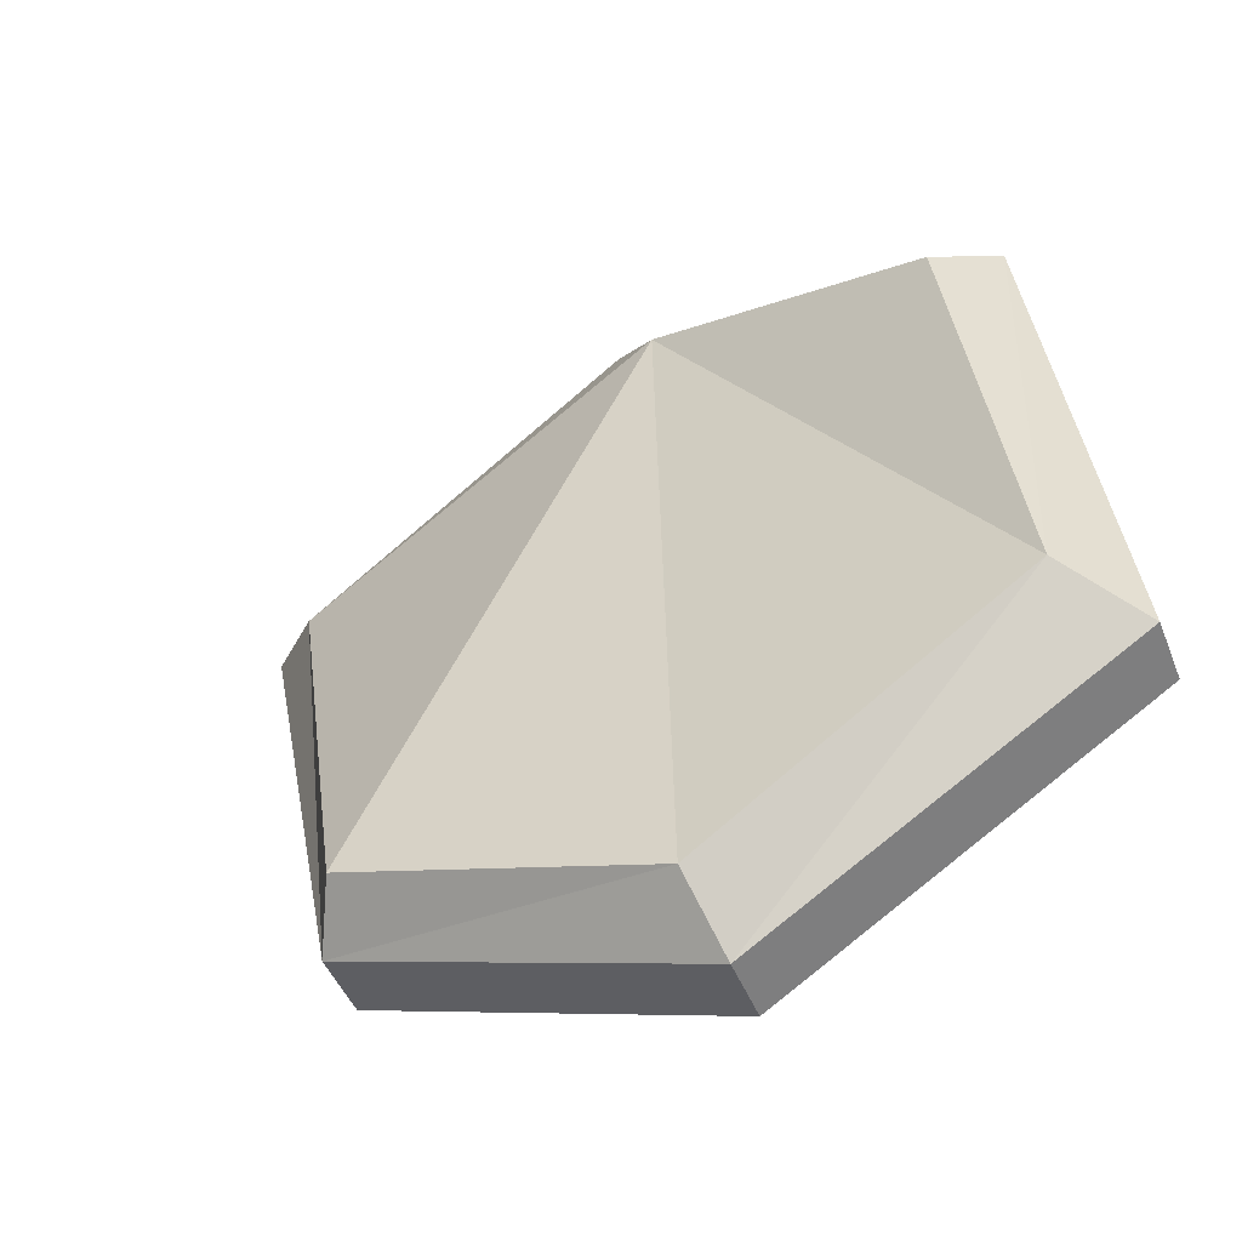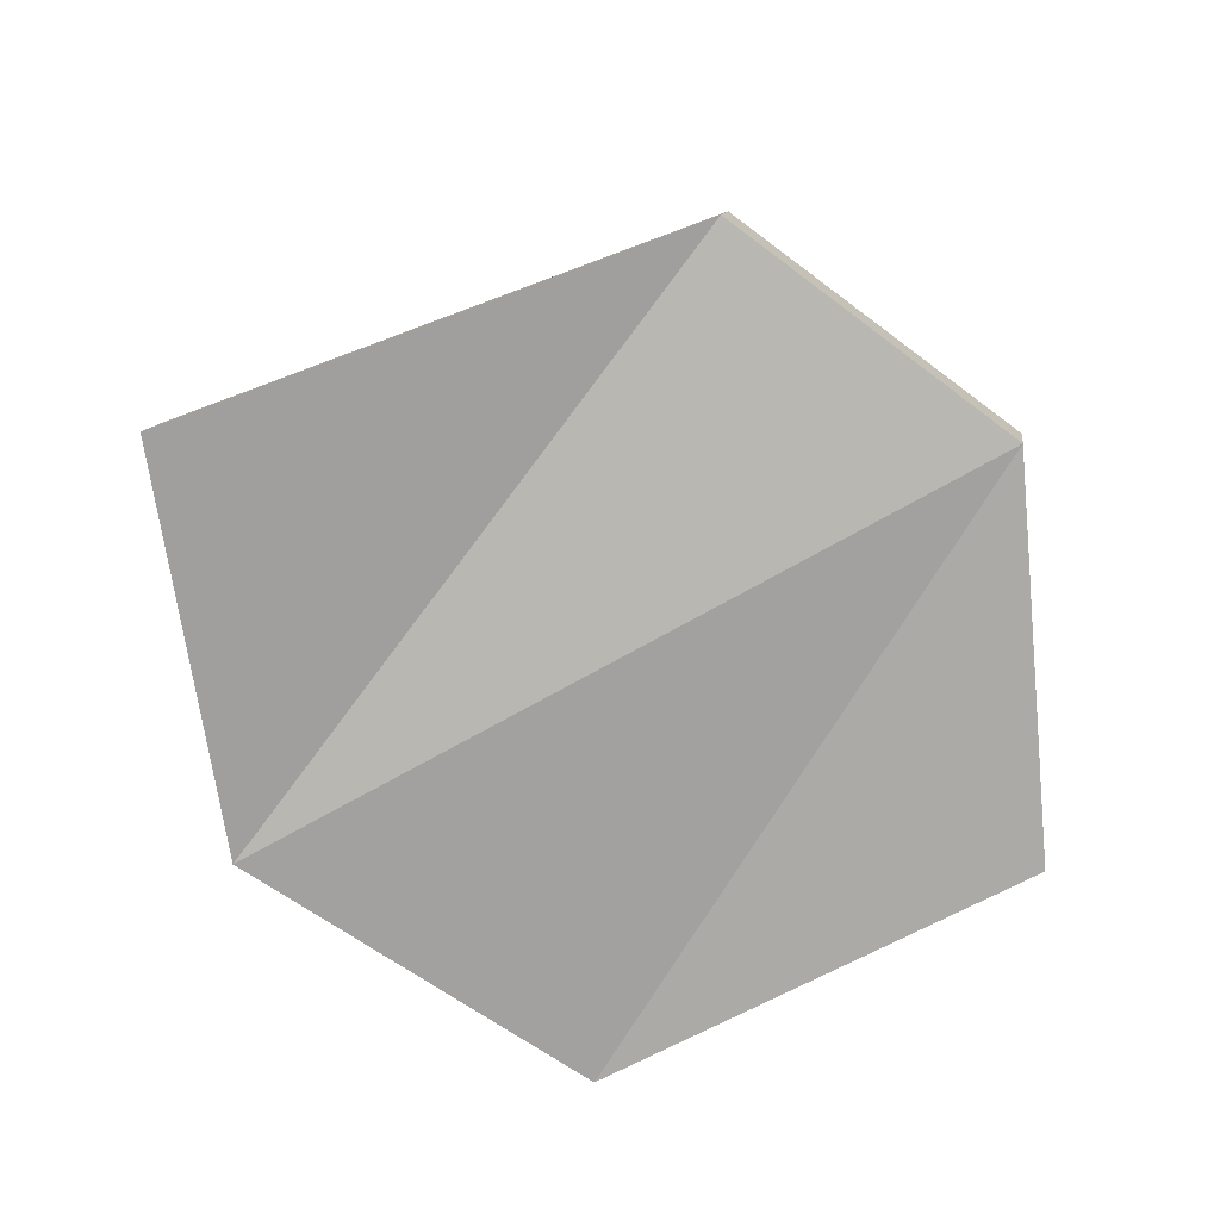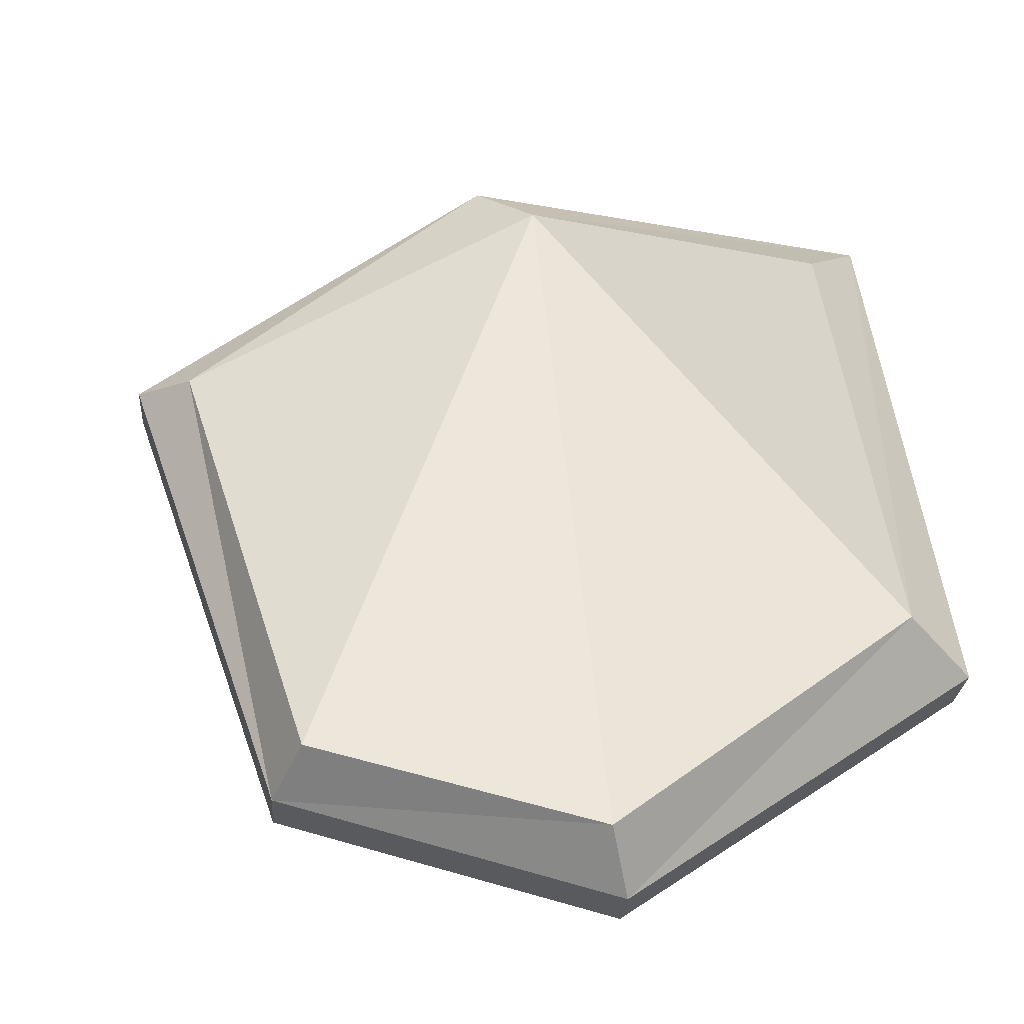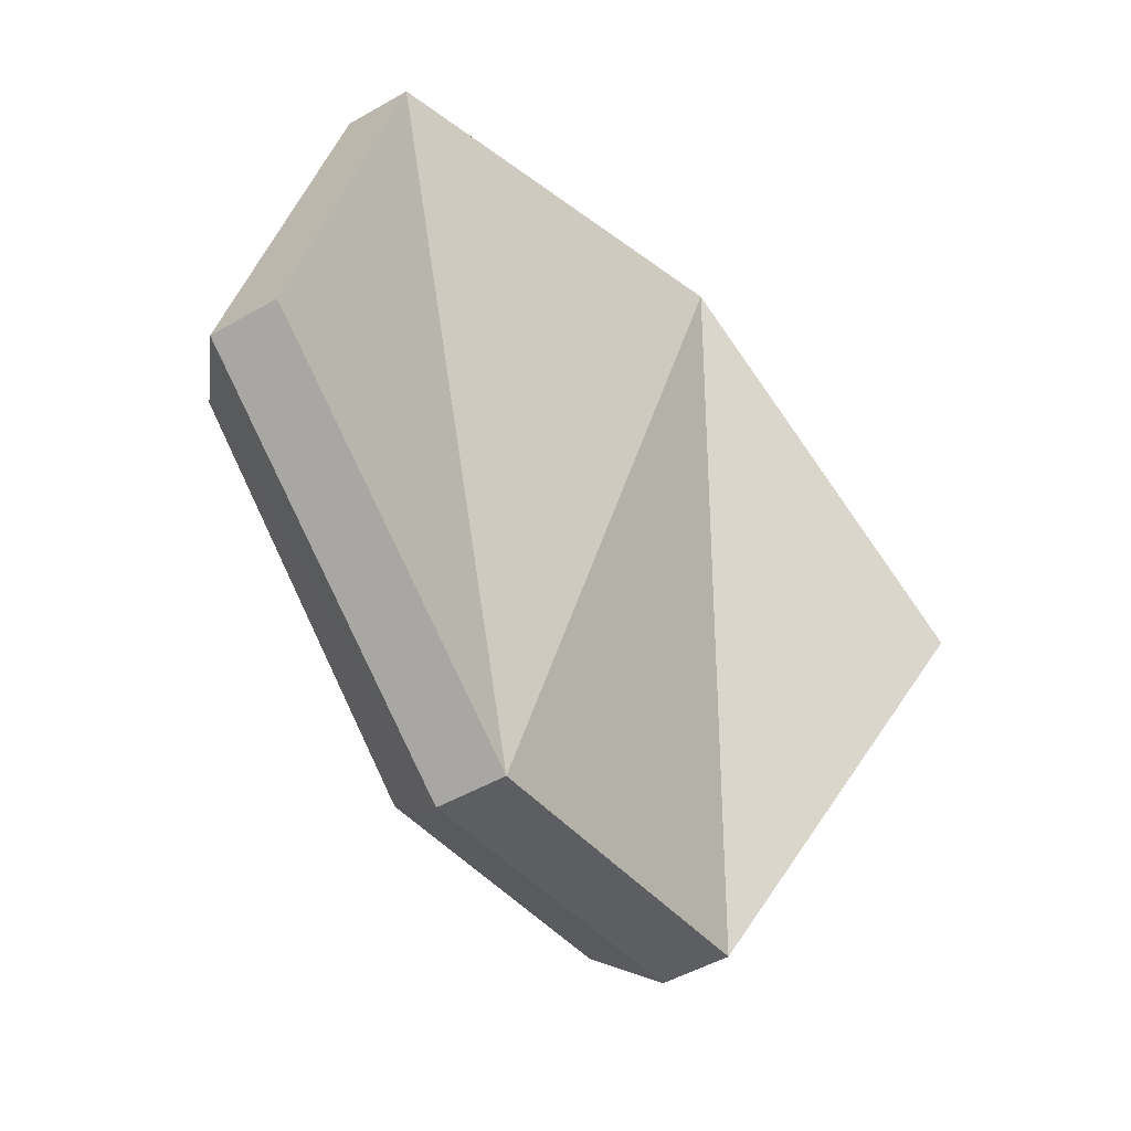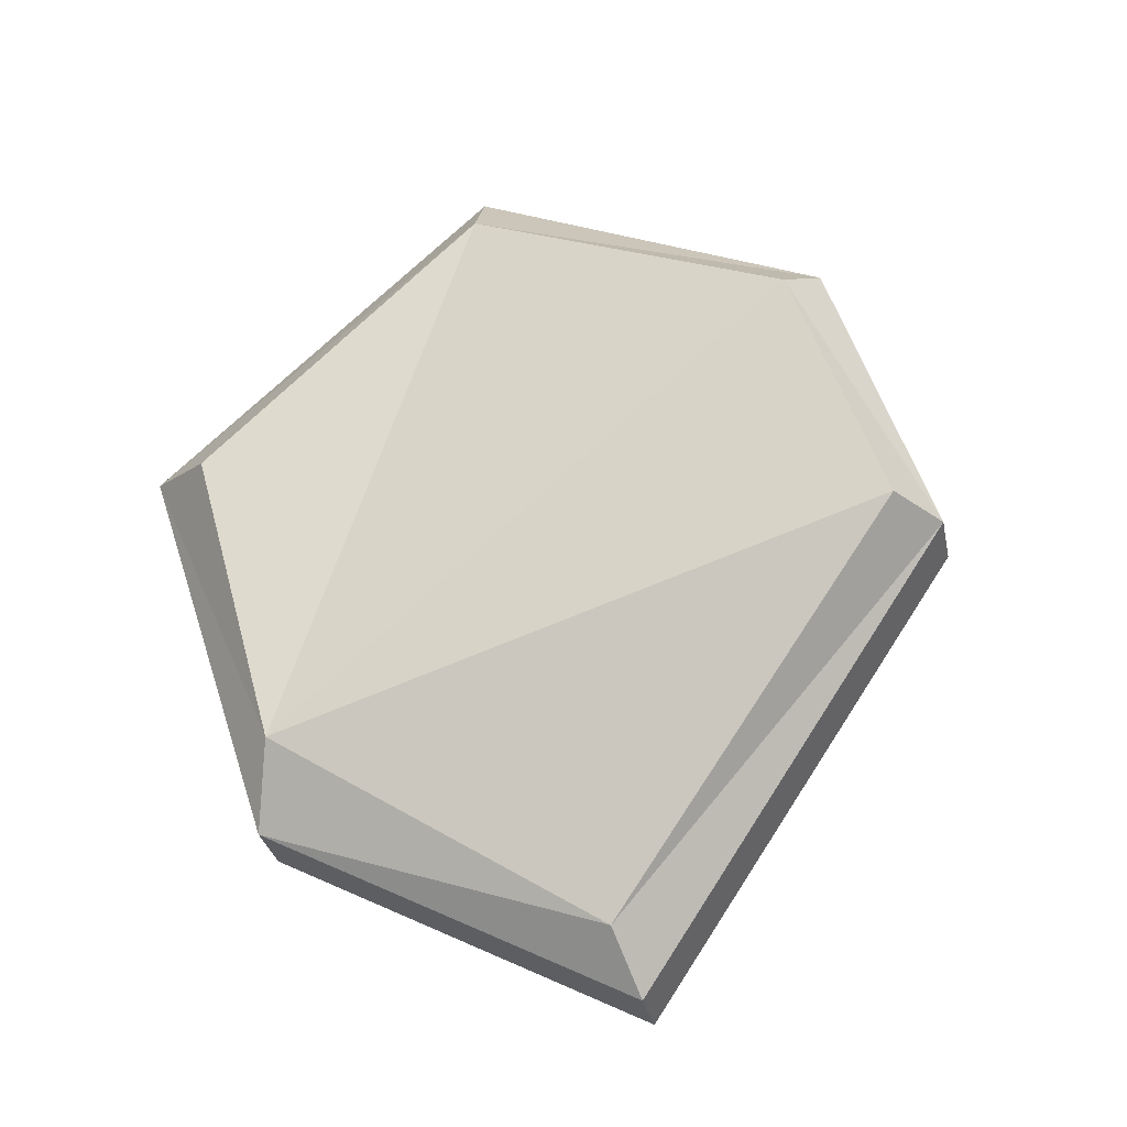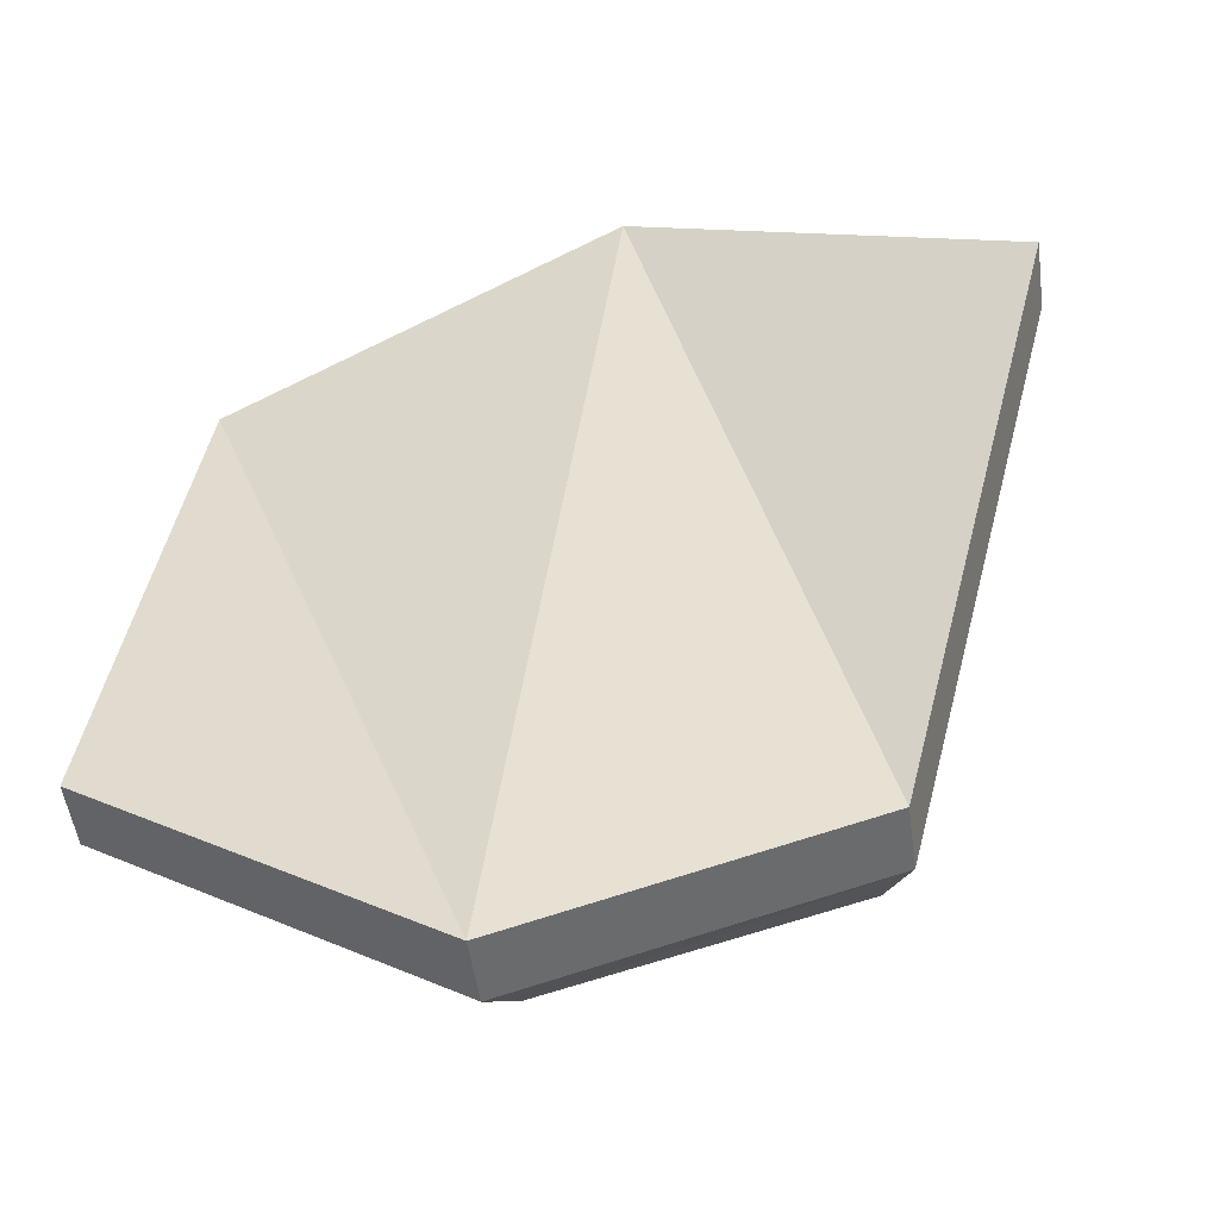
<metadata>
{"format":"obj","ext":"obj","renderer":"f3d","projection":"perspective","resolution":1024,"background":"white","views":[{"elev":-41.9,"azim":-142.0,"up":"+Z"},{"elev":-62.7,"azim":130.2,"up":"+Y"},{"elev":-22.5,"azim":-166.8,"up":"+Z"},{"elev":-54.6,"azim":-40.2,"up":"+Z"},{"elev":70.3,"azim":56.6,"up":"+Y"},{"elev":-54.1,"azim":25.1,"up":"+Z"}]}
</metadata>
<code>
o prop_v2_10_Plane.006
v -0.6981 0.02893 -0.3495
v -0.6332 0.03367 -0.3317
v -0.7127 0.03025 -0.4273
v -0.609 0.06234 -0.4493
v -0.6606 0.04749 -0.4639
v -0.5746 0.0421 -0.3686
v -0.7051 0.04224 -0.4207
v -0.6926 0.0411 -0.3568
v -0.6449 0.04059 -0.341
v -0.5863 0.04854 -0.3703
v -0.616 0.06982 -0.4433
v -0.6603 0.05706 -0.4549
v -0.7096 0.02021 -0.4279
v -0.695 0.01889 -0.3501
v -0.6301 0.02363 -0.3323
v -0.5714 0.03206 -0.3692
v -0.6059 0.05229 -0.4499
v -0.6575 0.03745 -0.4644
f 5 13 3
f 9 12 7
f 5 7 12
f 1 9 8
f 4 12 11
f 4 10 6
f 1 7 3
f 2 10 9
f 18 17 15
f 2 14 15
f 4 18 5
f 6 17 4
f 1 13 14
f 6 15 16
f 5 18 13
f 7 8 9
f 9 10 11
f 11 12 9
f 5 3 7
f 1 2 9
f 4 5 12
f 4 11 10
f 1 8 7
f 2 6 10
f 15 14 18
f 13 18 14
f 17 16 15
f 2 1 14
f 4 17 18
f 6 16 17
f 1 3 13
f 6 2 15

</code>
